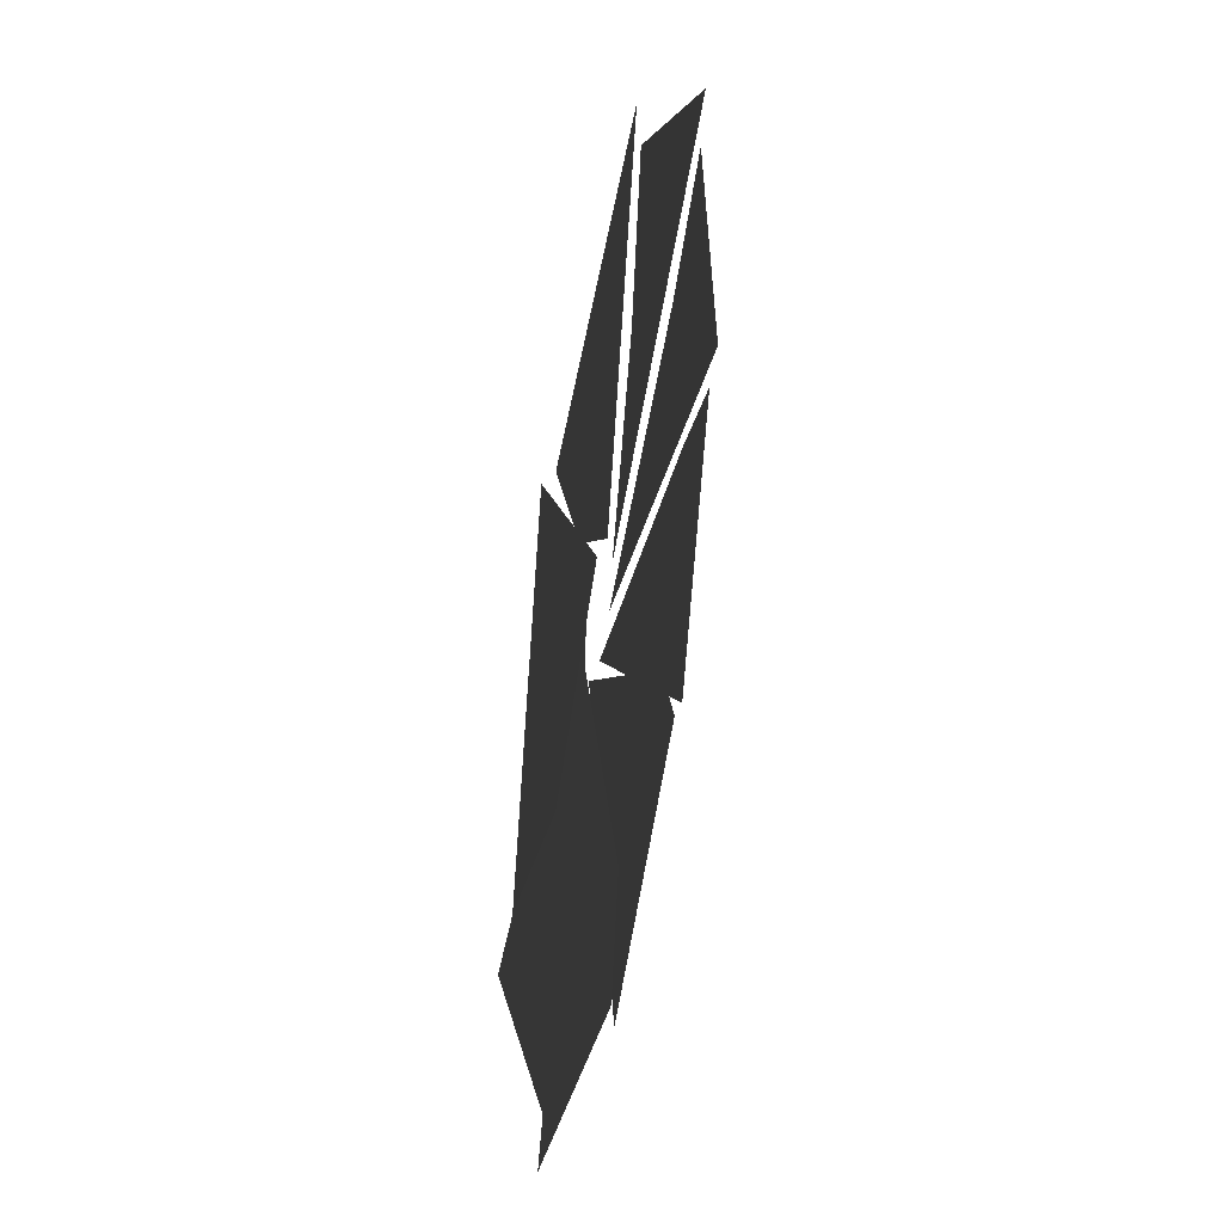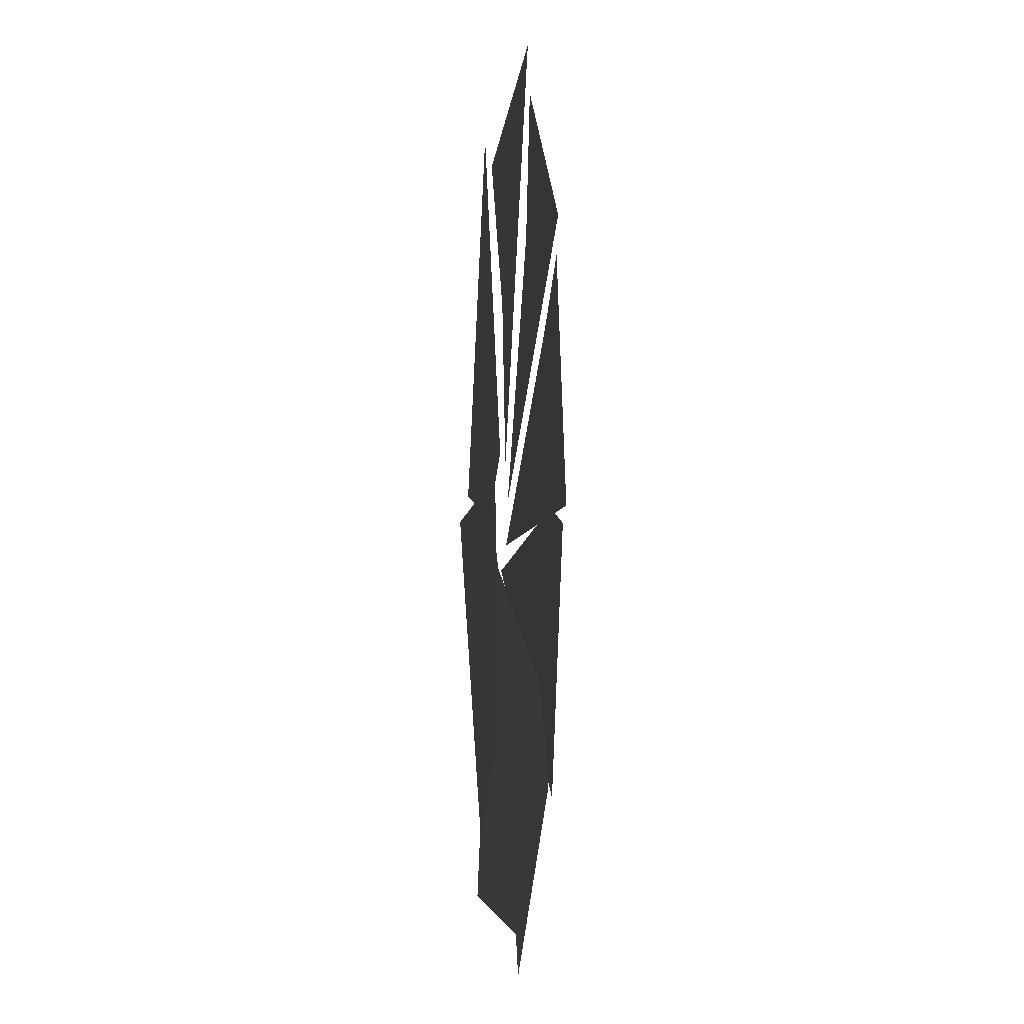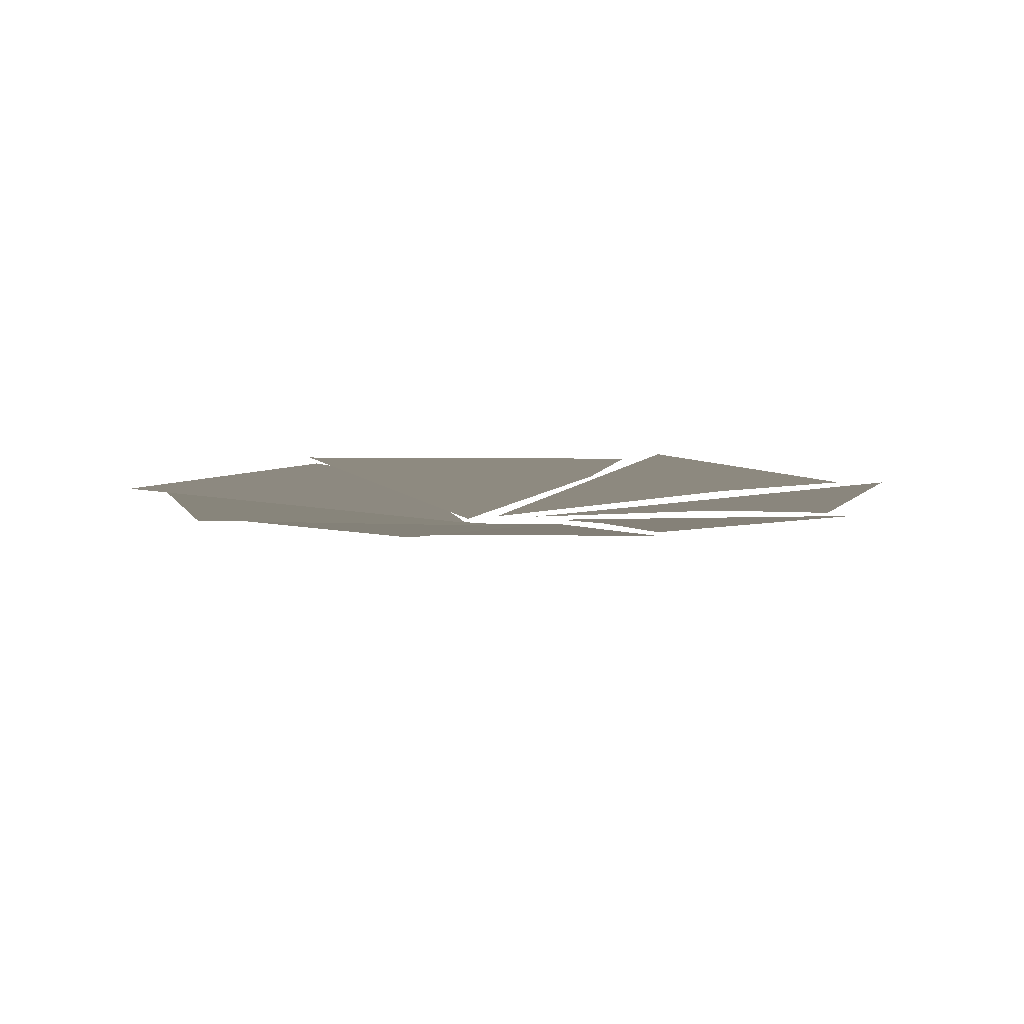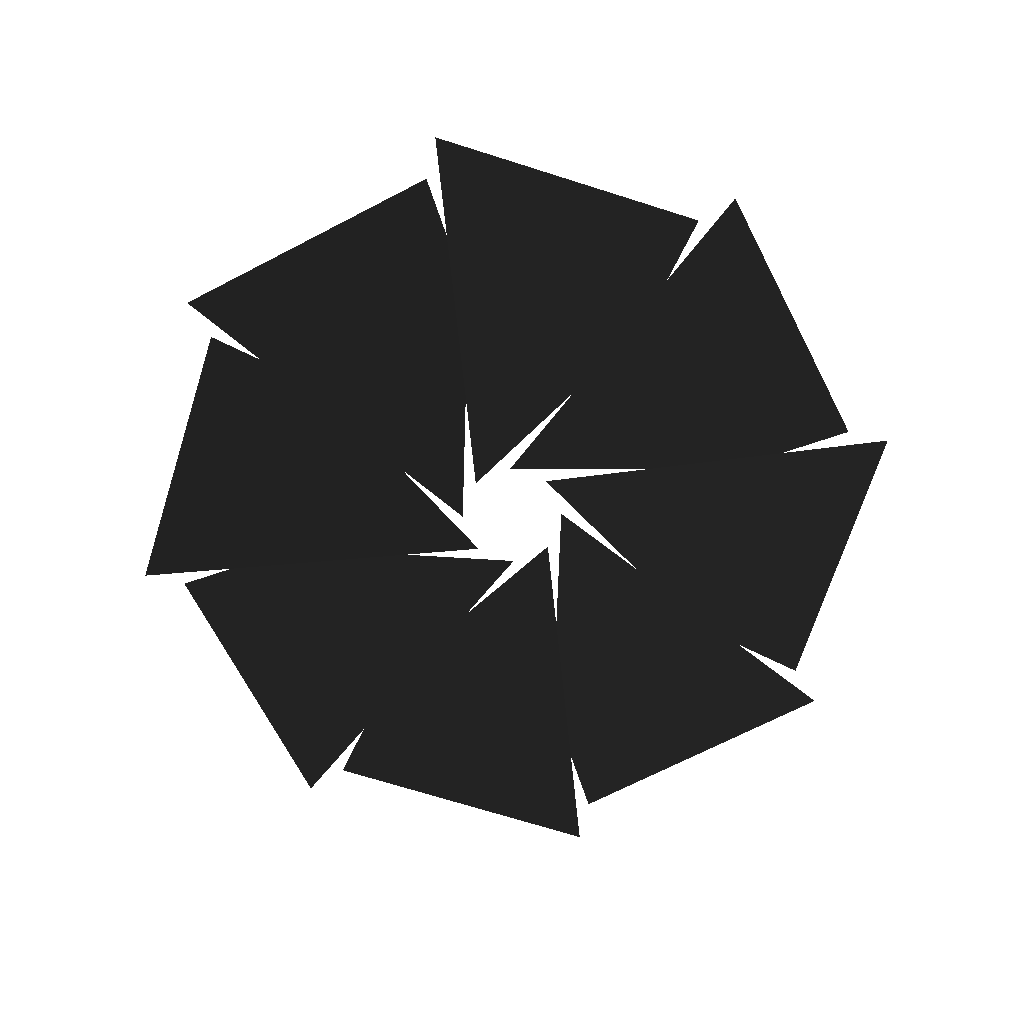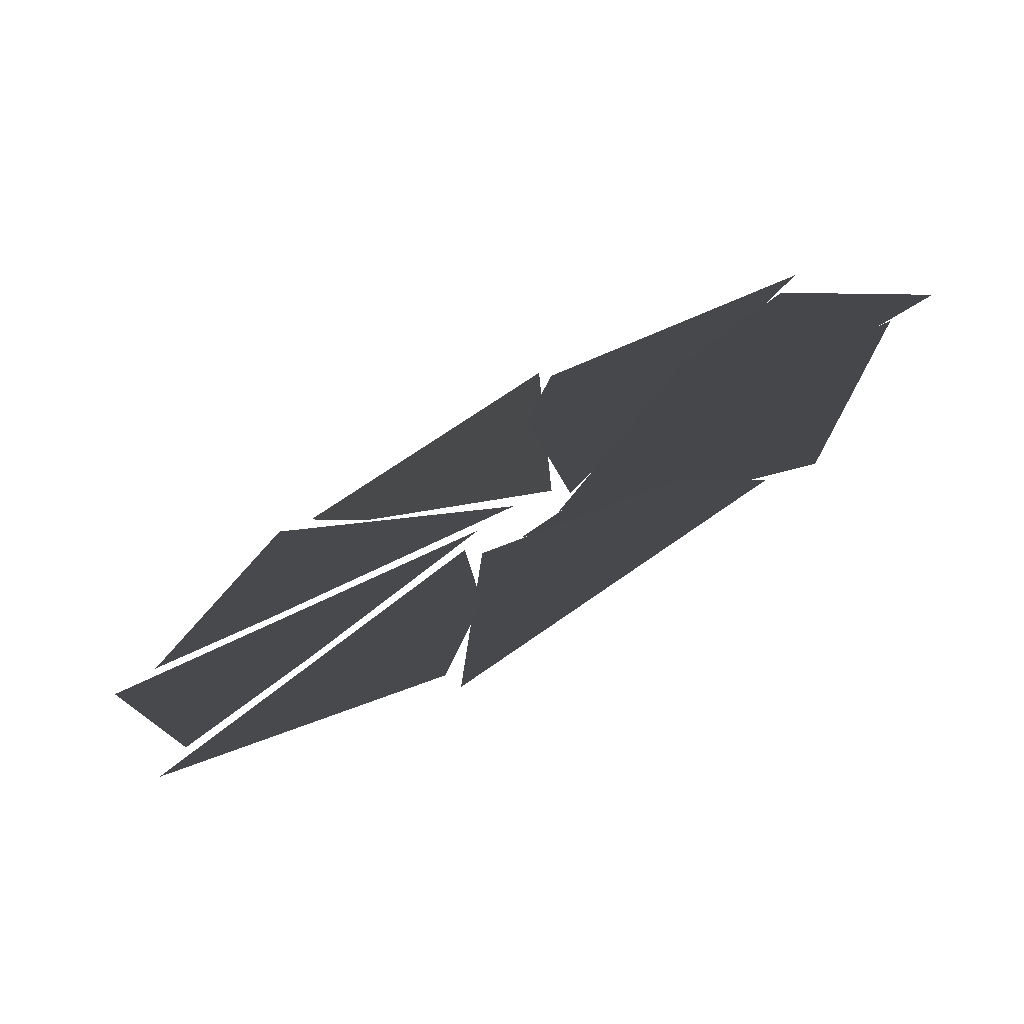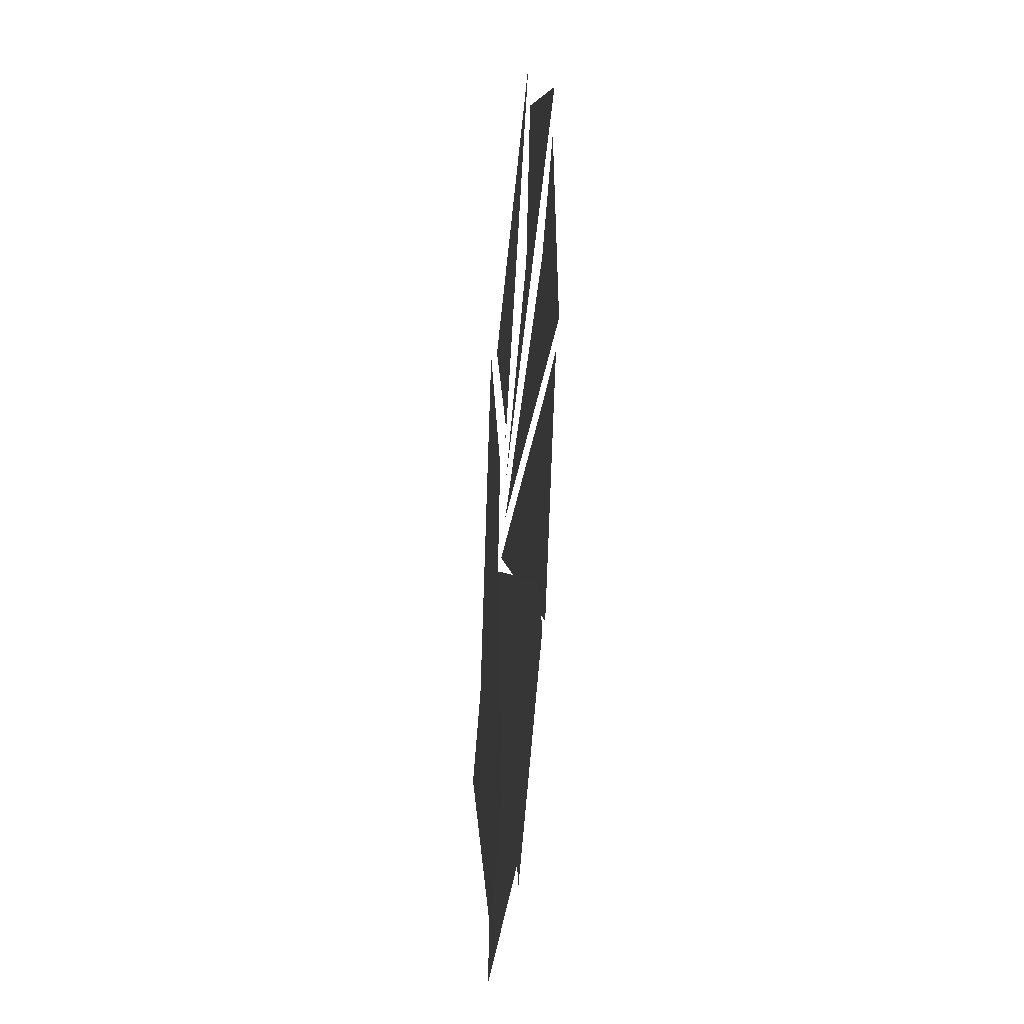
<metadata>
{"format":"obj","ext":"obj","renderer":"f3d","projection":"perspective","resolution":1024,"background":"white","views":[{"elev":39.6,"azim":101.4,"up":"+Z"},{"elev":6.2,"azim":96.6,"up":"+Z"},{"elev":-6.2,"azim":66.3,"up":"+Y"},{"elev":-69.8,"azim":95.8,"up":"+Y"},{"elev":-73.1,"azim":-151.6,"up":"+Z"},{"elev":34.3,"azim":95.4,"up":"+Z"}]}
</metadata>
<code>
v -10.37 -23 -0.9376
v -1.014 -23.5 -0.8846
v -7.502 -22.99 5.678
v -4.696 -22.99 3.921
v -6.668 -23 -7.993
v -0.0919 -23.5 -1.342
v -9.32 -22.99 -1.29
v -6.093 -22.99 -0.5477
v 0.9376 -23 -10.37
v 0.8846 -23.5 -1.014
v -5.678 -22.99 -7.502
v -3.921 -22.99 -4.696
v 7.993 -23 -6.668
v 1.342 -23.5 -0.0919
v 1.29 -22.99 -9.32
v 0.5477 -22.99 -6.093
v 10.37 -23 0.9376
v 1.014 -23.5 0.8846
v 7.502 -22.99 -5.678
v 4.696 -22.99 -3.921
v 6.667 -23 7.993
v 0.0914 -23.5 1.342
v 9.32 -22.99 1.29
v 6.093 -22.99 0.5476
v -0.9376 -23 10.37
v -0.8846 -23.5 1.014
v 5.678 -22.99 7.502
v 3.921 -22.99 4.696
v -7.993 -23 6.668
v -1.342 -23.5 0.0919
v -1.29 -22.99 9.32
v -0.5475 -22.99 6.094
g Group_001
f 1 2 4 3
g Group_002
f 5 6 8 7
g Group_003
f 9 10 12 11
g Group_004
f 13 14 16 15
g Group_005
f 17 18 20 19
g Group_006
f 21 22 24 23
g Group_007
f 25 26 28 27
g Group_008
f 29 30 32 31

</code>
